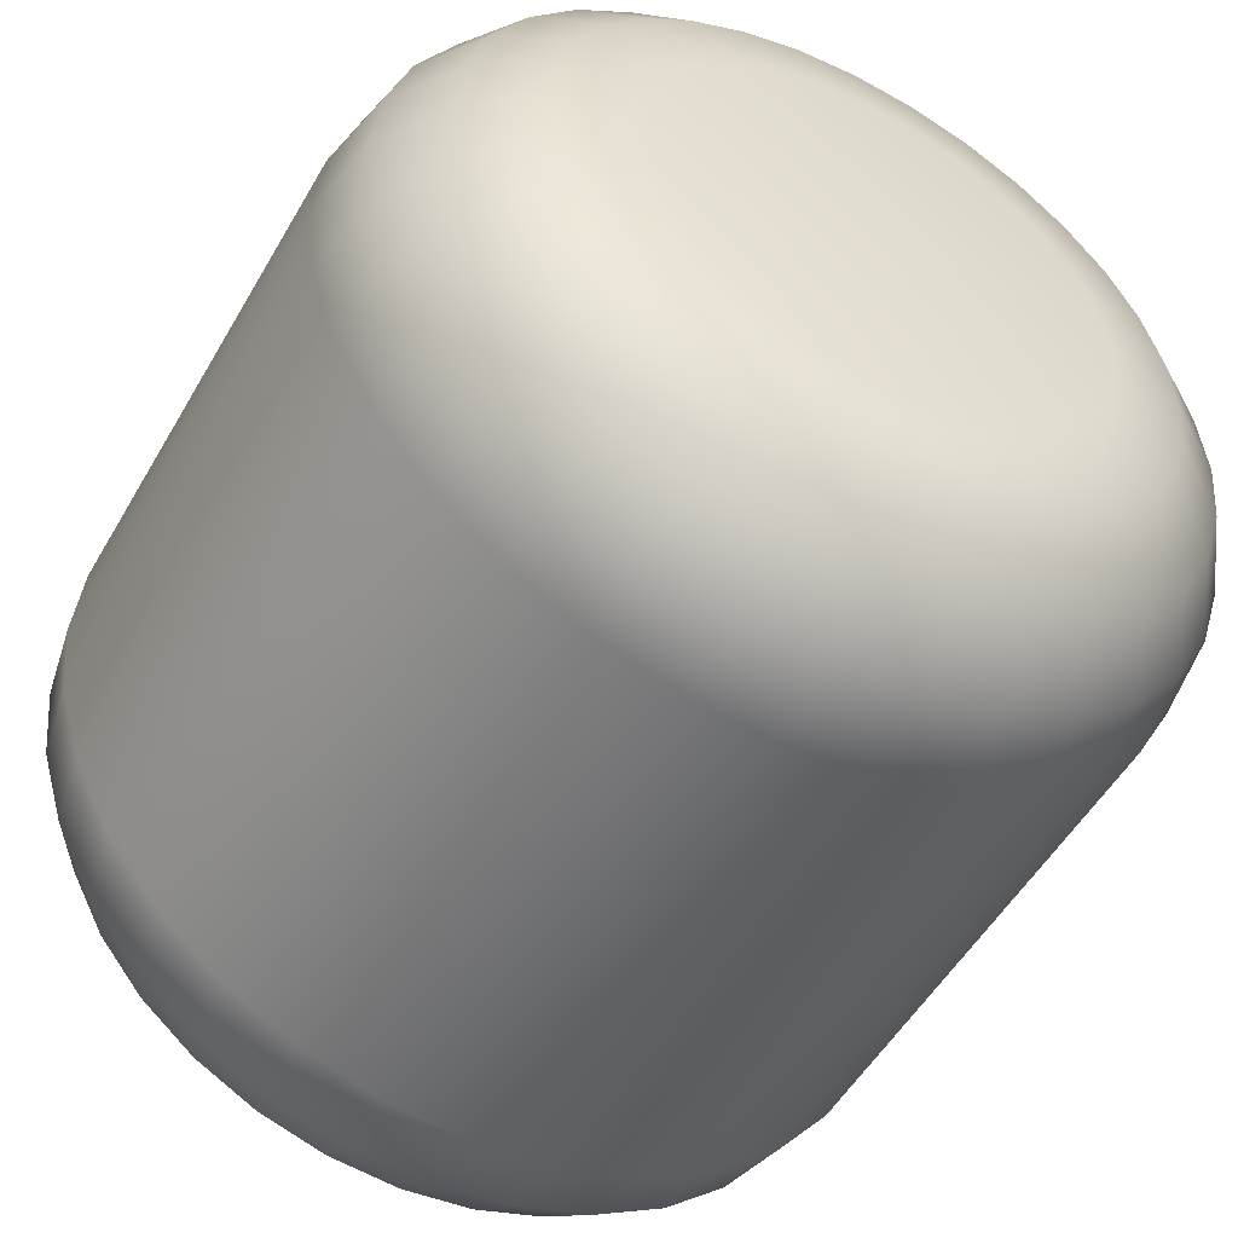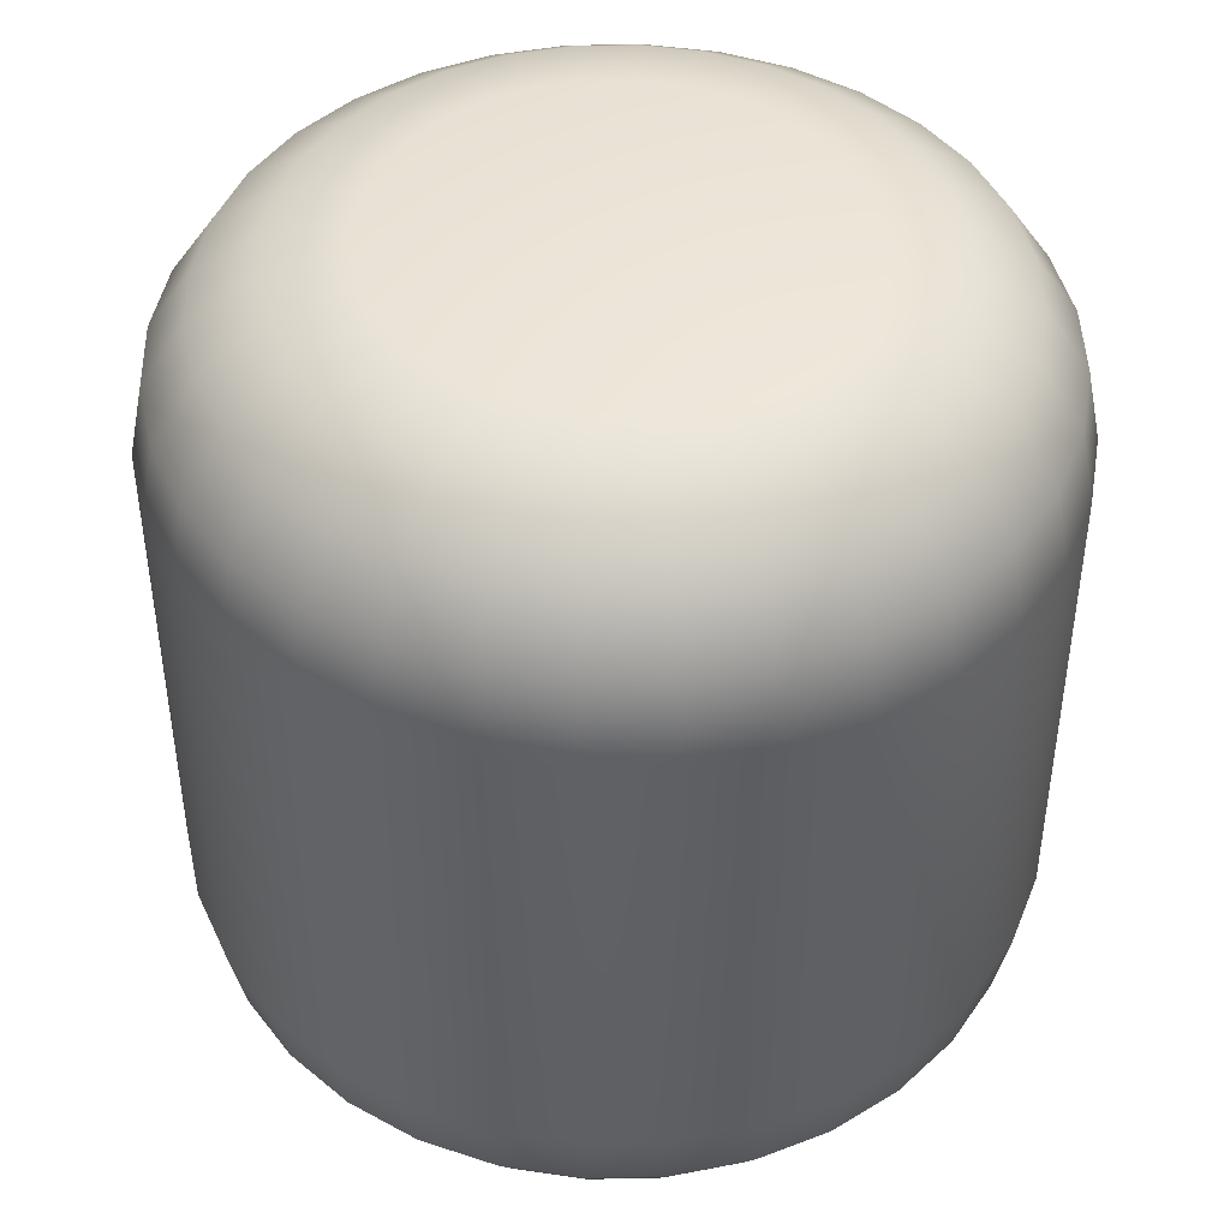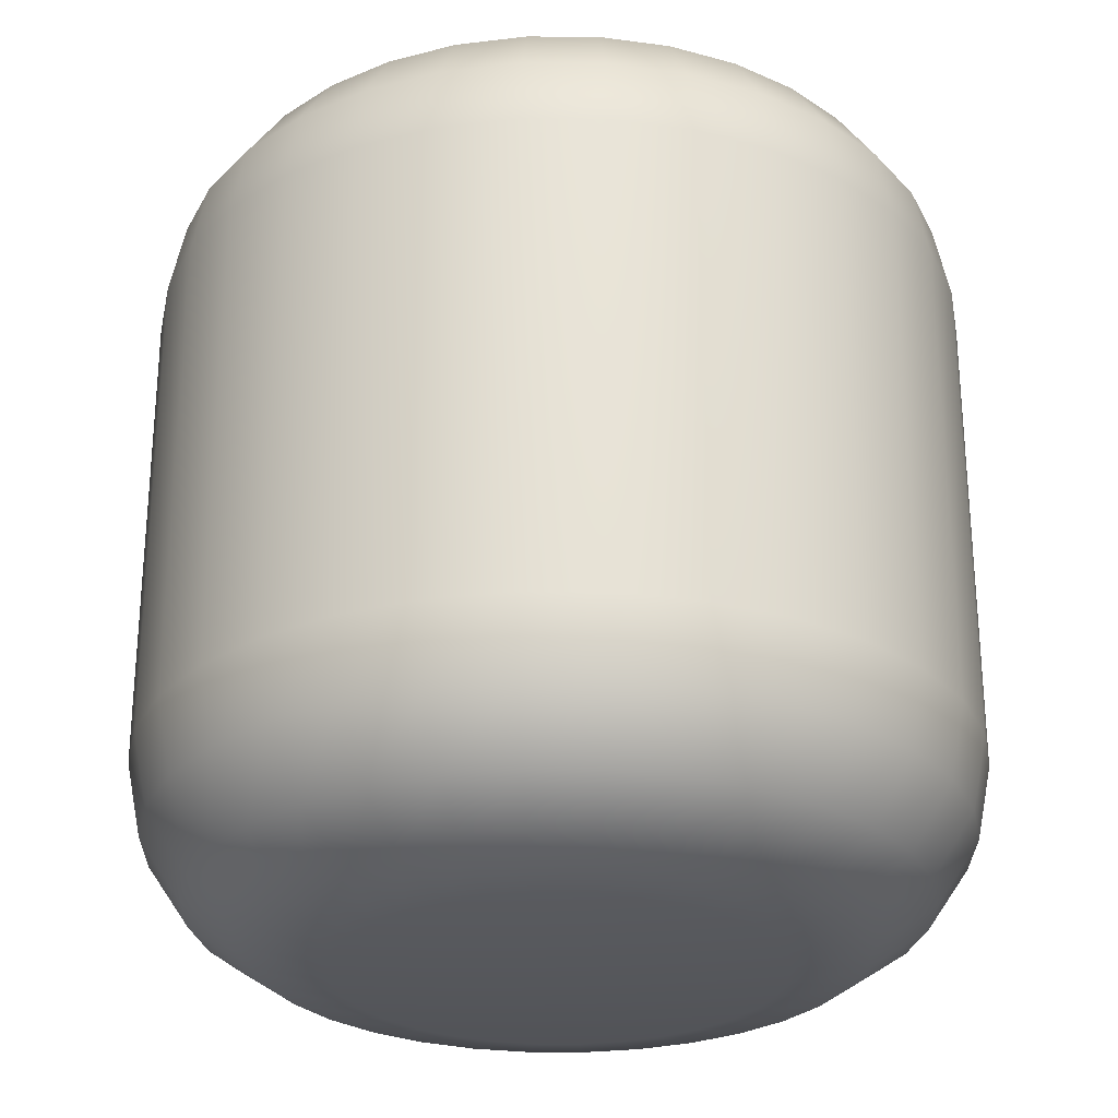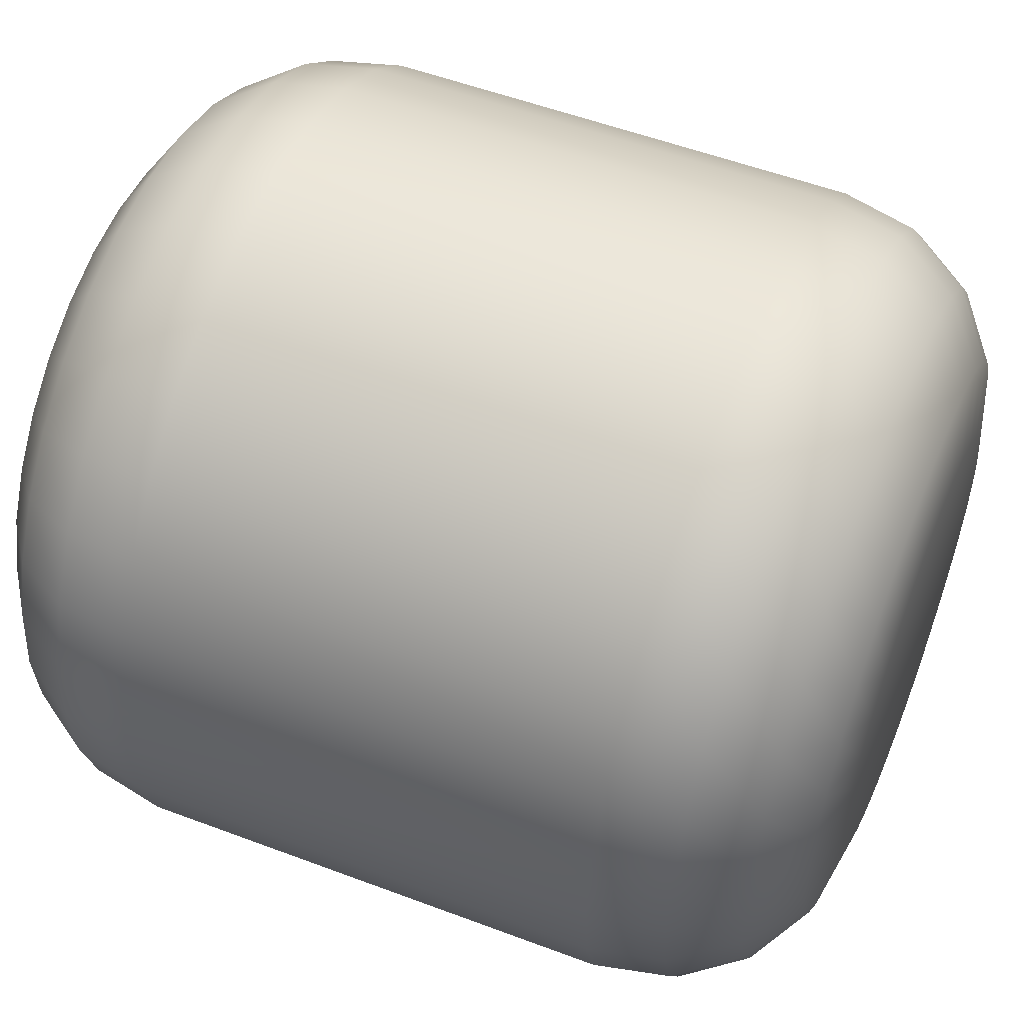
<metadata>
{"format":"obj","ext":"obj","renderer":"f3d","projection":"perspective","resolution":1024,"background":"white","views":[{"elev":-51.6,"azim":-29.1,"up":"+Z"},{"elev":44.8,"azim":-29.6,"up":"+Y"},{"elev":-27.2,"azim":117.5,"up":"+Y"},{"elev":53.5,"azim":112.0,"up":"+Z"}]}
</metadata>
<code>
o Head_Head.001_Head_Head_Circle.001
v 0.1171 4.912 -0.5885
v 0 4.912 -0.6
v 0 5.02 -0.5783
v 0.1128 5.02 -0.5672
v 0 5.112 -0.5167
v 0.1008 5.112 -0.5067
v 0 5.173 -0.4244
v 0.08279 5.173 -0.4162
v 0 5.195 -0.3155
v 0.06155 5.195 -0.3094
v 0.2296 4.912 -0.5543
v 0.2213 5.02 -0.5343
v 0.1977 5.112 -0.4773
v 0.1624 5.173 -0.3921
v 0.1207 5.195 -0.2915
v 0.3333 4.912 -0.4989
v 0.3213 5.02 -0.4809
v 0.287 5.112 -0.4296
v 0.2358 5.173 -0.3528
v 0.1753 5.195 -0.2623
v 0.4243 4.912 -0.4243
v 0.4089 5.02 -0.4089
v 0.3653 5.112 -0.3653
v 0.3001 5.173 -0.3001
v 0.2231 5.195 -0.2231
v 0.4989 4.912 -0.3333
v 0.4809 5.02 -0.3213
v 0.4296 5.112 -0.287
v 0.3528 5.173 -0.2358
v 0.2623 5.195 -0.1753
v 0.5543 4.912 -0.2296
v 0.5343 5.02 -0.2213
v 0.4773 5.112 -0.1977
v 0.3921 5.173 -0.1624
v 0.2915 5.195 -0.1207
v 0.5885 4.912 -0.1171
v 0.5672 5.02 -0.1128
v 0.5067 5.112 -0.1008
v 0.4162 5.173 -0.08279
v 0.3094 5.195 -0.06155
v 0.6 4.912 2e-06
v 0.5783 5.02 2e-06
v 0.5167 5.112 2e-06
v 0.4244 5.173 2e-06
v 0.3155 5.195 2e-06
v 0.5885 4.912 0.1171
v 0.5672 5.02 0.1128
v 0.5067 5.112 0.1008
v 0.4162 5.173 0.08279
v 0.3094 5.195 0.06155
v 0.5543 4.912 0.2296
v 0.5343 5.02 0.2213
v 0.4773 5.112 0.1977
v 0.3921 5.173 0.1624
v 0.2915 5.195 0.1207
v 0.4989 4.912 0.3333
v 0.4809 5.02 0.3213
v 0.4296 5.112 0.287
v 0.3528 5.173 0.2358
v 0.2623 5.195 0.1753
v 0.4243 4.912 0.4243
v 0.4089 5.02 0.409
v 0.3653 5.112 0.3653
v 0.3001 5.173 0.3001
v 0.2231 5.195 0.2231
v 0.3333 4.912 0.4989
v 0.3213 5.02 0.4809
v 0.287 5.112 0.4296
v 0.2358 5.173 0.3529
v 0.1753 5.195 0.2623
v 0.2296 4.912 0.5543
v 0.2213 5.02 0.5343
v 0.1977 5.112 0.4773
v 0.1624 5.173 0.3921
v 0.1207 5.195 0.2915
v 0.1171 4.912 0.5885
v 0.1128 5.02 0.5672
v 0.1008 5.112 0.5067
v 0.08279 5.173 0.4162
v 0.06155 5.195 0.3094
v 0 4.912 0.6
v 0 5.02 0.5783
v 0 5.112 0.5167
v 0 5.173 0.4244
v 0 5.195 0.3155
v -0.1171 4.912 0.5885
v -0.1128 5.02 0.5672
v -0.1008 5.112 0.5067
v -0.08279 5.173 0.4162
v -0.06155 5.195 0.3094
v -0.2296 4.912 0.5543
v -0.2213 5.02 0.5343
v -0.1977 5.112 0.4773
v -0.1624 5.173 0.3921
v -0.1207 5.195 0.2915
v -0.3333 4.912 0.4989
v -0.3213 5.02 0.4809
v -0.287 5.112 0.4296
v -0.2358 5.173 0.3529
v -0.1753 5.195 0.2623
v -0.4243 4.912 0.4243
v -0.409 5.02 0.409
v -0.3653 5.112 0.3653
v -0.3001 5.173 0.3001
v -0.2231 5.195 0.2231
v -0.4989 4.912 0.3333
v -0.4809 5.02 0.3213
v -0.4296 5.112 0.287
v -0.3528 5.173 0.2358
v -0.2623 5.195 0.1753
v -0.5543 4.912 0.2296
v -0.5343 5.02 0.2213
v -0.4773 5.112 0.1977
v -0.3921 5.173 0.1624
v -0.2915 5.195 0.1207
v -0.5885 4.912 0.1171
v -0.5672 5.02 0.1128
v -0.5067 5.112 0.1008
v -0.4162 5.173 0.08279
v -0.3094 5.195 0.06155
v -0.6 4.912 1e-06
v -0.5783 5.02 1e-06
v -0.5167 5.112 1e-06
v -0.4244 5.173 1e-06
v -0.3155 5.195 1e-06
v -0.5885 4.912 -0.1171
v -0.5672 5.02 -0.1128
v -0.5067 5.112 -0.1008
v -0.4162 5.173 -0.08279
v -0.3094 5.195 -0.06155
v -0.5543 4.912 -0.2296
v -0.5343 5.02 -0.2213
v -0.4773 5.112 -0.1977
v -0.3921 5.173 -0.1624
v -0.2915 5.195 -0.1207
v -0.4989 4.912 -0.3333
v -0.4809 5.02 -0.3213
v -0.4296 5.112 -0.287
v -0.3528 5.173 -0.2358
v -0.2623 5.195 -0.1753
v -0.4243 4.912 -0.4243
v -0.4089 5.02 -0.4089
v -0.3653 5.112 -0.3653
v -0.3001 5.173 -0.3001
v -0.2231 5.195 -0.2231
v -0.3333 4.912 -0.4989
v -0.3213 5.02 -0.4809
v -0.287 5.112 -0.4296
v -0.2358 5.173 -0.3528
v -0.1753 5.195 -0.2623
v -0.2296 4.912 -0.5543
v -0.2213 5.02 -0.5343
v -0.1977 5.112 -0.4773
v -0.1624 5.173 -0.3921
v -0.1207 5.195 -0.2915
v -0.1171 4.912 -0.5885
v -0.1128 5.02 -0.5672
v -0.1008 5.112 -0.5067
v -0.08279 5.173 -0.4162
v -0.06155 5.195 -0.3094
v 0 5.195 2e-06
v -0.1171 4.209 -0.5885
v 0 4.209 -0.6
v 0.2296 4.209 -0.5543
v 0.3333 4.209 -0.4989
v 0.4243 4.209 -0.4243
v 0.4989 4.209 -0.3333
v 0.5543 4.209 -0.2296
v 0.5885 4.209 -0.1171
v 0.6 4.209 2e-06
v 0.5885 4.209 0.1171
v 0.5543 4.209 0.2296
v 0.4989 4.209 0.3333
v 0.4243 4.209 0.4243
v 0.3333 4.209 0.4989
v 0.2296 4.209 0.5543
v 0.1171 4.209 0.5885
v 0 4.209 0.6
v -0.1171 4.209 0.5885
v -0.2296 4.209 0.5543
v -0.3333 4.209 0.4989
v -0.4243 4.209 0.4243
v -0.4989 4.209 0.3333
v -0.5543 4.209 0.2296
v -0.5885 4.209 0.1171
v -0.6 4.209 1e-06
v -0.5885 4.209 -0.1171
v -0.5543 4.209 -0.2296
v -0.4989 4.209 -0.3333
v -0.4243 4.209 -0.4243
v -0.3333 4.209 -0.4989
v -0.2296 4.209 -0.5543
v 0.1171 4.209 -0.5885
v 0 3.926 -0.3155
v 0.06155 3.926 -0.3094
v 0 3.926 2e-06
v 0.1128 4.1 -0.5672
v 0 4.1 -0.5783
v 0.1008 4.008 -0.5067
v 0 4.008 -0.5167
v 0.08279 3.947 -0.4162
v 0 3.947 -0.4244
v 0.2213 4.1 -0.5343
v 0.1977 4.008 -0.4773
v 0.1624 3.947 -0.3921
v 0.1207 3.926 -0.2915
v 0.3213 4.1 -0.4809
v 0.287 4.008 -0.4296
v 0.2358 3.947 -0.3528
v 0.1753 3.926 -0.2623
v 0.4089 4.1 -0.4089
v 0.3653 4.008 -0.3653
v 0.3001 3.947 -0.3001
v 0.2231 3.926 -0.2231
v 0.4809 4.1 -0.3213
v 0.4296 4.008 -0.287
v 0.3528 3.947 -0.2358
v 0.2623 3.926 -0.1753
v 0.5343 4.1 -0.2213
v 0.4773 4.008 -0.1977
v 0.3921 3.947 -0.1624
v 0.2915 3.926 -0.1207
v 0.5672 4.1 -0.1128
v 0.5067 4.008 -0.1008
v 0.4162 3.947 -0.08279
v 0.3094 3.926 -0.06155
v 0.5783 4.1 2e-06
v 0.5167 4.008 2e-06
v 0.4244 3.947 2e-06
v 0.3155 3.926 2e-06
v 0.5672 4.1 0.1128
v 0.5067 4.008 0.1008
v 0.4162 3.947 0.08279
v 0.3094 3.926 0.06155
v 0.5343 4.1 0.2213
v 0.4773 4.008 0.1977
v 0.3921 3.947 0.1624
v 0.2915 3.926 0.1207
v 0.4809 4.1 0.3213
v 0.4296 4.008 0.287
v 0.3528 3.947 0.2358
v 0.2623 3.926 0.1753
v 0.4089 4.1 0.409
v 0.3653 4.008 0.3653
v 0.3001 3.947 0.3001
v 0.2231 3.926 0.2231
v 0.3213 4.1 0.4809
v 0.287 4.008 0.4296
v 0.2358 3.947 0.3529
v 0.1753 3.926 0.2623
v 0.2213 4.1 0.5343
v 0.1977 4.008 0.4773
v 0.1624 3.947 0.3921
v 0.1207 3.926 0.2915
v 0.1128 4.1 0.5672
v 0.1008 4.008 0.5067
v 0.08279 3.947 0.4162
v 0.06155 3.926 0.3094
v 0 4.1 0.5783
v 0 4.008 0.5167
v 0 3.947 0.4244
v 0 3.926 0.3155
v -0.1128 4.1 0.5672
v -0.1008 4.008 0.5067
v -0.08279 3.947 0.4162
v -0.06155 3.926 0.3094
v -0.2213 4.1 0.5343
v -0.1977 4.008 0.4773
v -0.1624 3.947 0.3921
v -0.1207 3.926 0.2915
v -0.3213 4.1 0.4809
v -0.287 4.008 0.4296
v -0.2358 3.947 0.3529
v -0.1753 3.926 0.2623
v -0.409 4.1 0.409
v -0.3653 4.008 0.3653
v -0.3001 3.947 0.3001
v -0.2231 3.926 0.2231
v -0.4809 4.1 0.3213
v -0.4296 4.008 0.287
v -0.3528 3.947 0.2358
v -0.2623 3.926 0.1753
v -0.5343 4.1 0.2213
v -0.4773 4.008 0.1977
v -0.3921 3.947 0.1624
v -0.2915 3.926 0.1207
v -0.5672 4.1 0.1128
v -0.5067 4.008 0.1008
v -0.4162 3.947 0.08279
v -0.3094 3.926 0.06155
v -0.5783 4.1 1e-06
v -0.5167 4.008 1e-06
v -0.4244 3.947 1e-06
v -0.3155 3.926 1e-06
v -0.5672 4.1 -0.1128
v -0.5067 4.008 -0.1008
v -0.4162 3.947 -0.08279
v -0.3094 3.926 -0.06155
v -0.5343 4.1 -0.2213
v -0.4773 4.008 -0.1977
v -0.3921 3.947 -0.1624
v -0.2915 3.926 -0.1207
v -0.4809 4.1 -0.3213
v -0.4296 4.008 -0.287
v -0.3528 3.947 -0.2358
v -0.2623 3.926 -0.1753
v -0.4089 4.1 -0.4089
v -0.3653 4.008 -0.3653
v -0.3001 3.947 -0.3001
v -0.2231 3.926 -0.2231
v -0.3213 4.1 -0.4809
v -0.287 4.008 -0.4296
v -0.2358 3.947 -0.3528
v -0.1753 3.926 -0.2623
v -0.2213 4.1 -0.5343
v -0.1977 4.008 -0.4773
v -0.1624 3.947 -0.3921
v -0.1207 3.926 -0.2915
v -0.1128 4.1 -0.5672
v -0.1008 4.008 -0.5067
v -0.08279 3.947 -0.4162
v -0.06155 3.926 -0.3094
f 1 2 3 4
f 4 3 5 6
f 6 5 7 8
f 8 7 9 10
f 11 1 4 12
f 12 4 6 13
f 13 6 8 14
f 14 8 10 15
f 16 11 12 17
f 17 12 13 18
f 18 13 14 19
f 19 14 15 20
f 21 16 17 22
f 22 17 18 23
f 23 18 19 24
f 24 19 20 25
f 26 21 22 27
f 27 22 23 28
f 28 23 24 29
f 29 24 25 30
f 31 26 27 32
f 32 27 28 33
f 33 28 29 34
f 34 29 30 35
f 36 31 32 37
f 37 32 33 38
f 38 33 34 39
f 39 34 35 40
f 41 36 37 42
f 42 37 38 43
f 43 38 39 44
f 44 39 40 45
f 46 41 42 47
f 47 42 43 48
f 48 43 44 49
f 49 44 45 50
f 51 46 47 52
f 52 47 48 53
f 53 48 49 54
f 54 49 50 55
f 56 51 52 57
f 57 52 53 58
f 58 53 54 59
f 59 54 55 60
f 61 56 57 62
f 62 57 58 63
f 63 58 59 64
f 64 59 60 65
f 66 61 62 67
f 67 62 63 68
f 68 63 64 69
f 69 64 65 70
f 71 66 67 72
f 72 67 68 73
f 73 68 69 74
f 74 69 70 75
f 76 71 72 77
f 77 72 73 78
f 78 73 74 79
f 79 74 75 80
f 81 76 77 82
f 82 77 78 83
f 83 78 79 84
f 84 79 80 85
f 86 81 82 87
f 87 82 83 88
f 88 83 84 89
f 89 84 85 90
f 91 86 87 92
f 92 87 88 93
f 93 88 89 94
f 94 89 90 95
f 96 91 92 97
f 97 92 93 98
f 98 93 94 99
f 99 94 95 100
f 101 96 97 102
f 102 97 98 103
f 103 98 99 104
f 104 99 100 105
f 106 101 102 107
f 107 102 103 108
f 108 103 104 109
f 109 104 105 110
f 111 106 107 112
f 112 107 108 113
f 113 108 109 114
f 114 109 110 115
f 116 111 112 117
f 117 112 113 118
f 118 113 114 119
f 119 114 115 120
f 121 116 117 122
f 122 117 118 123
f 123 118 119 124
f 124 119 120 125
f 126 121 122 127
f 127 122 123 128
f 128 123 124 129
f 129 124 125 130
f 131 126 127 132
f 132 127 128 133
f 133 128 129 134
f 134 129 130 135
f 136 131 132 137
f 137 132 133 138
f 138 133 134 139
f 139 134 135 140
f 141 136 137 142
f 142 137 138 143
f 143 138 139 144
f 144 139 140 145
f 146 141 142 147
f 147 142 143 148
f 148 143 144 149
f 149 144 145 150
f 151 146 147 152
f 152 147 148 153
f 153 148 149 154
f 154 149 150 155
f 156 151 152 157
f 157 152 153 158
f 158 153 154 159
f 159 154 155 160
f 2 156 157 3
f 3 157 158 5
f 5 158 159 7
f 7 159 160 9
f 10 9 161
f 9 160 161
f 160 155 161
f 155 150 161
f 150 145 161
f 145 140 161
f 140 135 161
f 135 130 161
f 130 125 161
f 125 120 161
f 120 115 161
f 115 110 161
f 110 105 161
f 105 100 161
f 100 95 161
f 95 90 161
f 90 85 161
f 85 80 161
f 80 75 161
f 75 70 161
f 70 65 161
f 65 60 161
f 60 55 161
f 55 50 161
f 50 45 161
f 45 40 161
f 40 35 161
f 35 30 161
f 30 25 161
f 25 20 161
f 20 15 161
f 15 10 161
f 162 156 2 163
f 164 11 16 165
f 165 16 21 166
f 166 21 26 167
f 167 26 31 168
f 168 31 36 169
f 169 36 41 170
f 170 41 46 171
f 171 46 51 172
f 172 51 56 173
f 173 56 61 174
f 174 61 66 175
f 175 66 71 176
f 176 71 76 177
f 177 76 81 178
f 178 81 86 179
f 179 86 91 180
f 180 91 96 181
f 181 96 101 182
f 182 101 106 183
f 183 106 111 184
f 184 111 116 185
f 185 116 121 186
f 186 121 126 187
f 187 126 131 188
f 188 131 136 189
f 189 136 141 190
f 190 141 146 191
f 191 146 151 192
f 192 151 156 162
f 193 1 11 164
f 194 195 196
f 163 2 1 193
f 163 193 197 198
f 198 197 199 200
f 200 199 201 202
f 202 201 195 194
f 193 164 203 197
f 197 203 204 199
f 199 204 205 201
f 201 205 206 195
f 164 165 207 203
f 203 207 208 204
f 204 208 209 205
f 205 209 210 206
f 165 166 211 207
f 207 211 212 208
f 208 212 213 209
f 209 213 214 210
f 166 167 215 211
f 211 215 216 212
f 212 216 217 213
f 213 217 218 214
f 167 168 219 215
f 215 219 220 216
f 216 220 221 217
f 217 221 222 218
f 168 169 223 219
f 219 223 224 220
f 220 224 225 221
f 221 225 226 222
f 169 170 227 223
f 223 227 228 224
f 224 228 229 225
f 225 229 230 226
f 170 171 231 227
f 227 231 232 228
f 228 232 233 229
f 229 233 234 230
f 171 172 235 231
f 231 235 236 232
f 232 236 237 233
f 233 237 238 234
f 172 173 239 235
f 235 239 240 236
f 236 240 241 237
f 237 241 242 238
f 173 174 243 239
f 239 243 244 240
f 240 244 245 241
f 241 245 246 242
f 174 175 247 243
f 243 247 248 244
f 244 248 249 245
f 245 249 250 246
f 175 176 251 247
f 247 251 252 248
f 248 252 253 249
f 249 253 254 250
f 176 177 255 251
f 251 255 256 252
f 252 256 257 253
f 253 257 258 254
f 177 178 259 255
f 255 259 260 256
f 256 260 261 257
f 257 261 262 258
f 178 179 263 259
f 259 263 264 260
f 260 264 265 261
f 261 265 266 262
f 179 180 267 263
f 263 267 268 264
f 264 268 269 265
f 265 269 270 266
f 180 181 271 267
f 267 271 272 268
f 268 272 273 269
f 269 273 274 270
f 181 182 275 271
f 271 275 276 272
f 272 276 277 273
f 273 277 278 274
f 182 183 279 275
f 275 279 280 276
f 276 280 281 277
f 277 281 282 278
f 183 184 283 279
f 279 283 284 280
f 280 284 285 281
f 281 285 286 282
f 184 185 287 283
f 283 287 288 284
f 284 288 289 285
f 285 289 290 286
f 185 186 291 287
f 287 291 292 288
f 288 292 293 289
f 289 293 294 290
f 186 187 295 291
f 291 295 296 292
f 292 296 297 293
f 293 297 298 294
f 187 188 299 295
f 295 299 300 296
f 296 300 301 297
f 297 301 302 298
f 188 189 303 299
f 299 303 304 300
f 300 304 305 301
f 301 305 306 302
f 189 190 307 303
f 303 307 308 304
f 304 308 309 305
f 305 309 310 306
f 190 191 311 307
f 307 311 312 308
f 308 312 313 309
f 309 313 314 310
f 191 192 315 311
f 311 315 316 312
f 312 316 317 313
f 313 317 318 314
f 192 162 319 315
f 315 319 320 316
f 316 320 321 317
f 317 321 322 318
f 162 163 198 319
f 319 198 200 320
f 320 200 202 321
f 321 202 194 322
f 195 206 196
f 206 210 196
f 210 214 196
f 214 218 196
f 218 222 196
f 222 226 196
f 226 230 196
f 230 234 196
f 234 238 196
f 238 242 196
f 242 246 196
f 246 250 196
f 250 254 196
f 254 258 196
f 258 262 196
f 262 266 196
f 266 270 196
f 270 274 196
f 274 278 196
f 278 282 196
f 282 286 196
f 286 290 196
f 290 294 196
f 294 298 196
f 298 302 196
f 302 306 196
f 306 310 196
f 310 314 196
f 314 318 196
f 318 322 196
f 322 194 196

</code>
